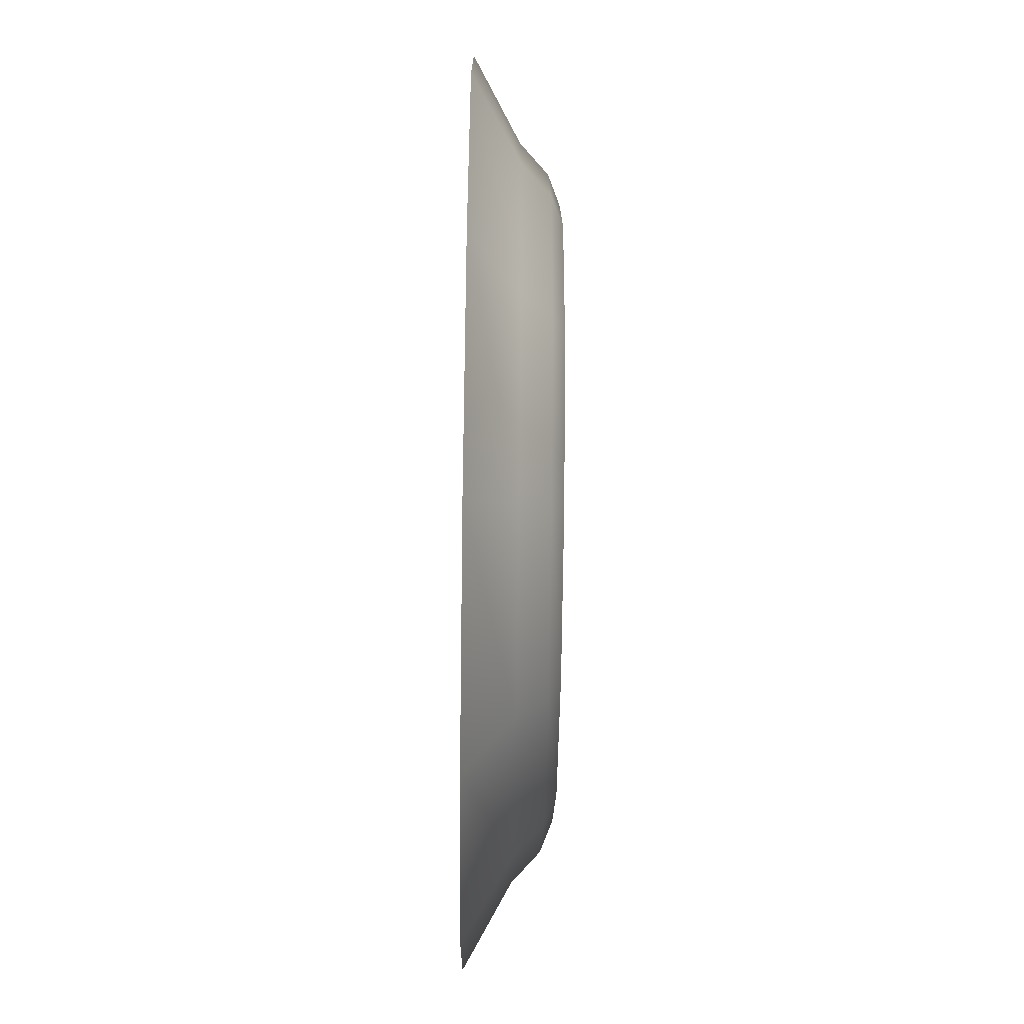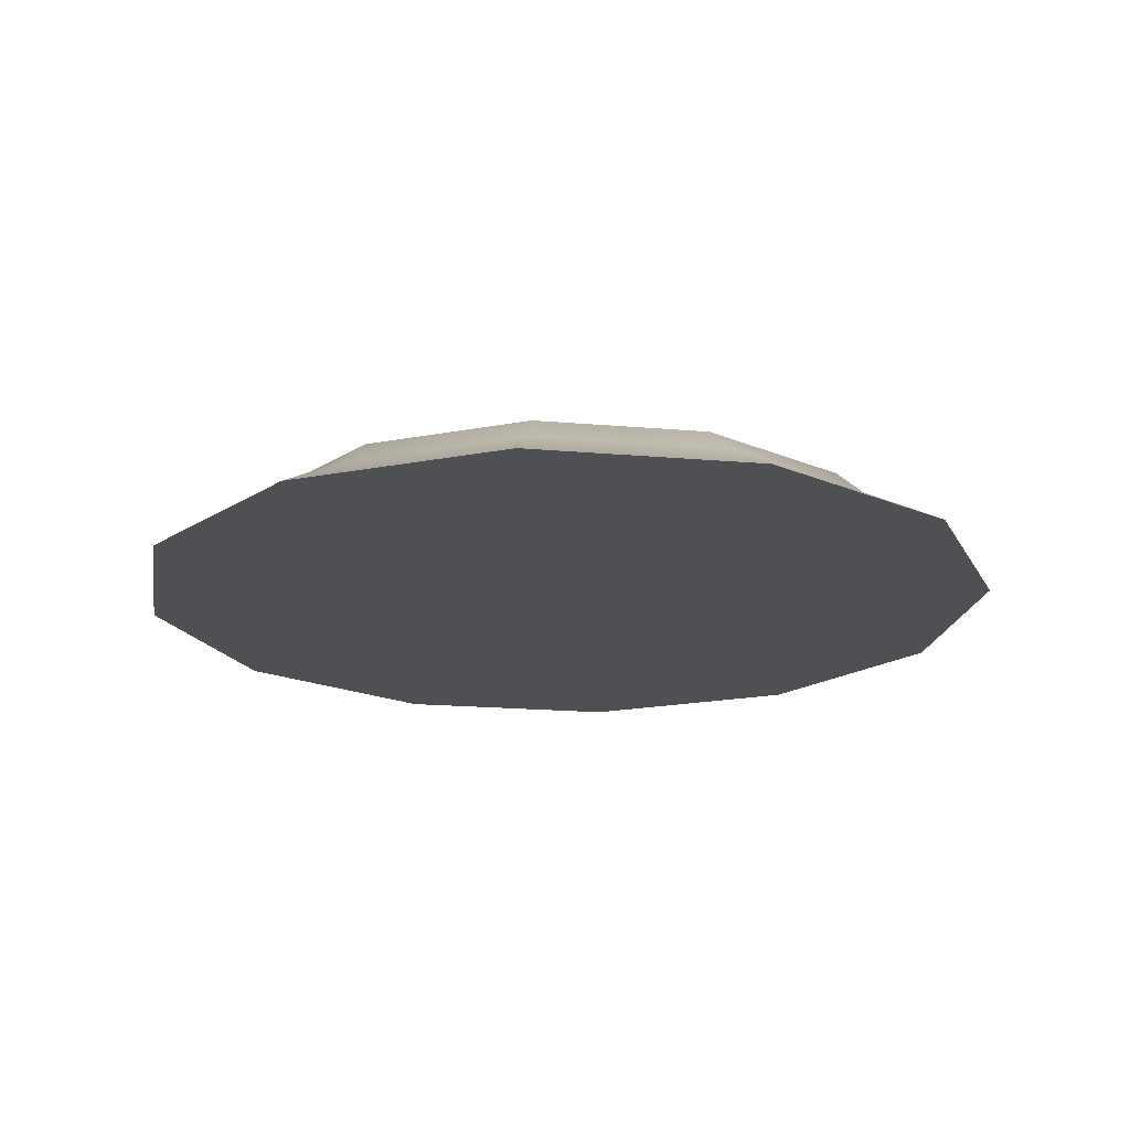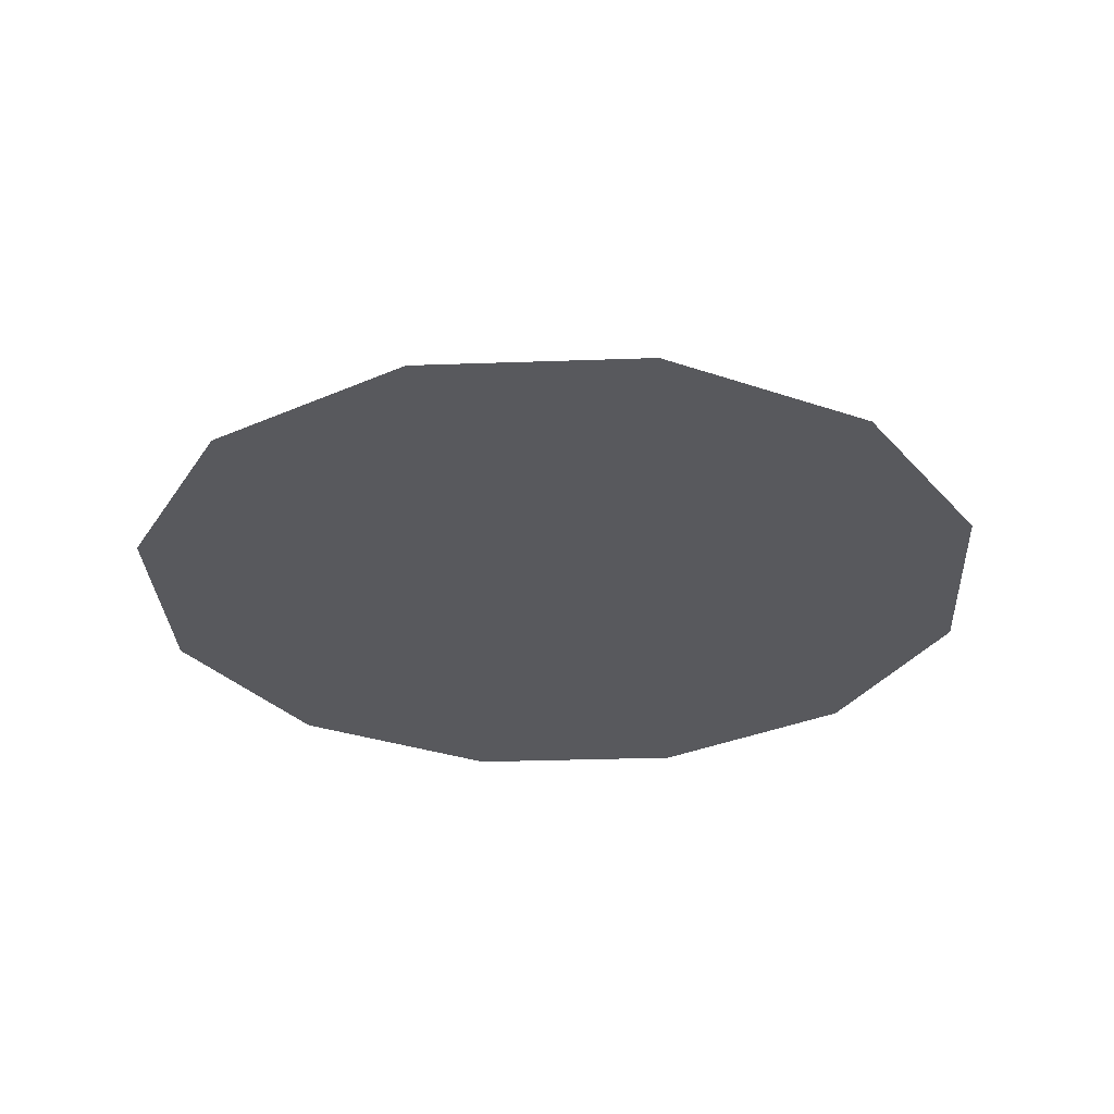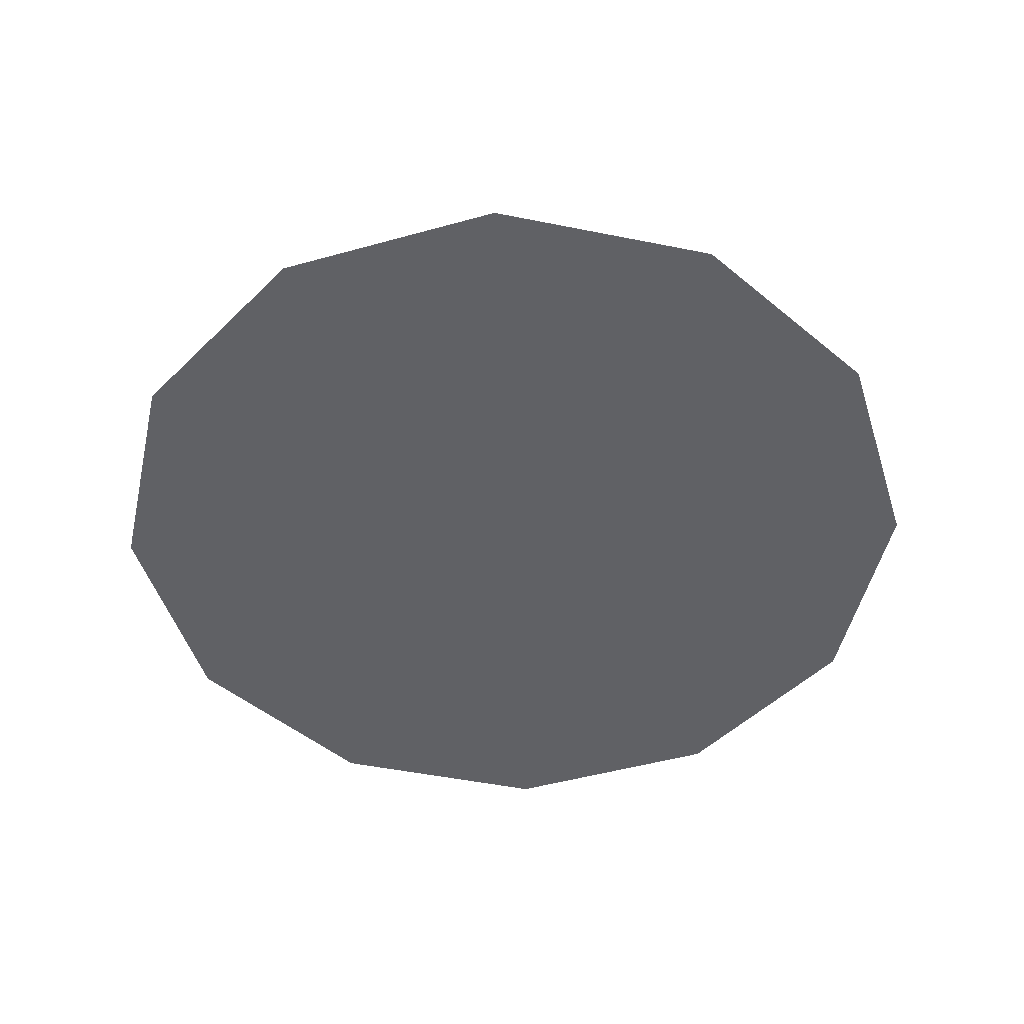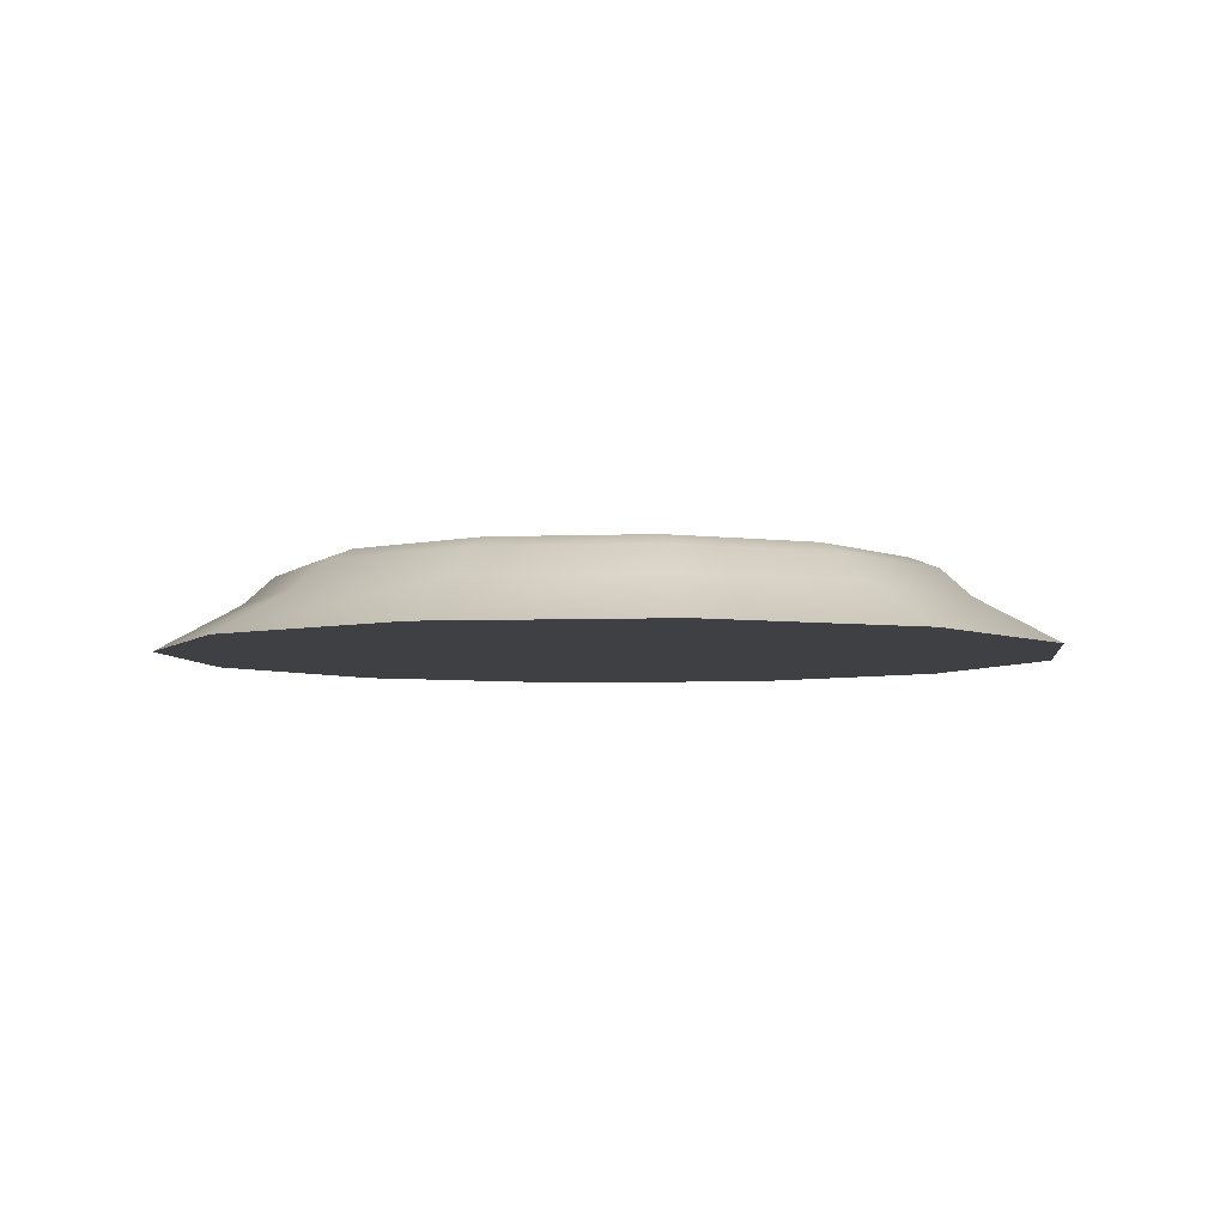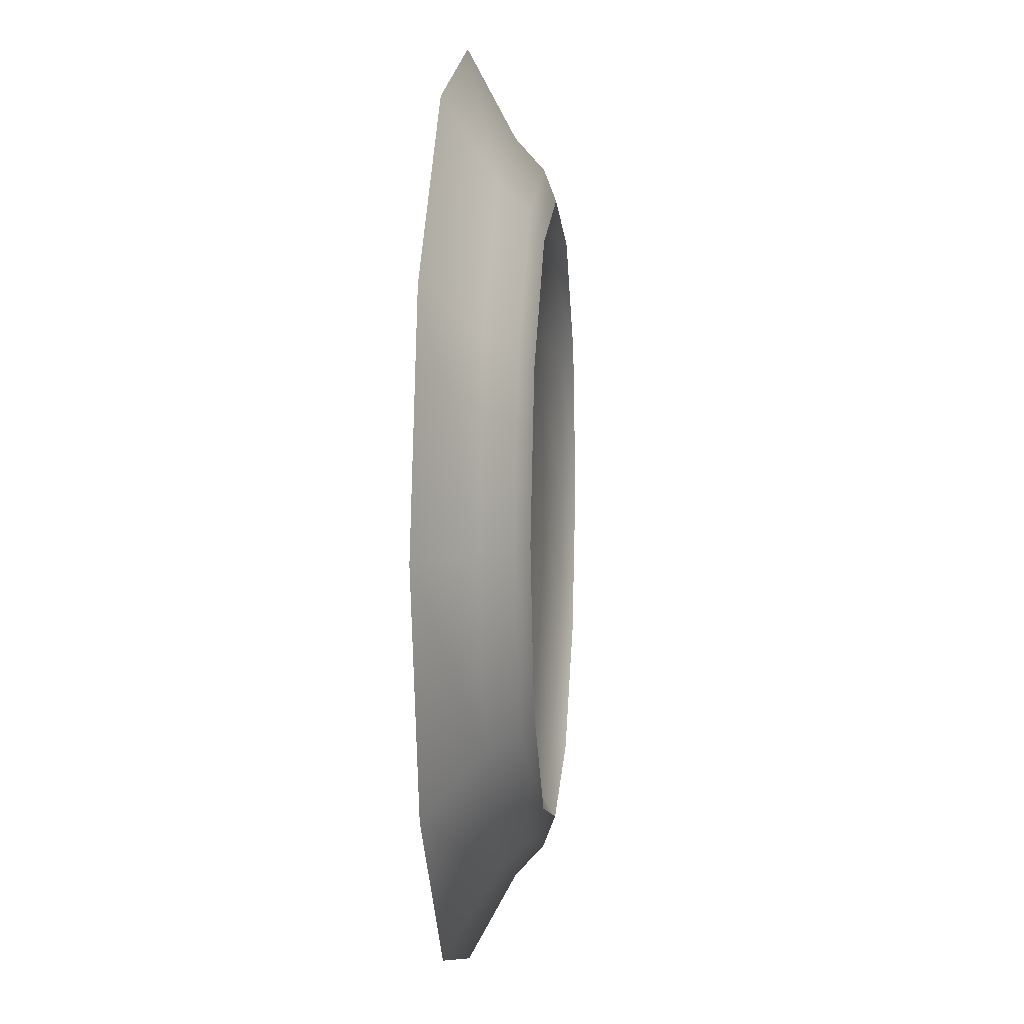
<metadata>
{"format":"obj","ext":"obj","renderer":"f3d","projection":"perspective","resolution":1024,"background":"white","views":[{"elev":-61.0,"azim":89.2,"up":"+Z"},{"elev":-18.8,"azim":5.5,"up":"+Y"},{"elev":-29.9,"azim":78.0,"up":"+Y"},{"elev":-48.5,"azim":-27.7,"up":"+Y"},{"elev":-5.0,"azim":-67.9,"up":"+Y"},{"elev":5.5,"azim":95.1,"up":"+Z"}]}
</metadata>
<code>
g default
v 1.689 0.000752 -0.9751
v 0.9751 0.000752 -1.689
v -0 0.000752 -1.95
v -0.9751 0.000752 -1.689
v -1.689 0.000752 -0.9751
v -1.95 0.000752 0
v -1.689 0.000752 0.9751
v -0.9751 0.000752 1.689
v -0 0.000752 1.95
v 0.9751 0.000752 1.689
v 1.689 0.000752 0.9751
v 1.95 0.000752 0
v 1.252 0.3231 -0.7227
v 0.7227 0.3231 -1.252
v -0 0.3231 -1.445
v -0.7227 0.3231 -1.252
v -1.252 0.3231 -0.7227
v -1.445 0.3231 0
v -1.252 0.3231 0.7227
v -0.7227 0.3231 1.252
v -0 0.3231 1.445
v 0.7227 0.3231 1.252
v 1.252 0.3231 0.7227
v 1.445 0.3231 0
v 1.139 0.3737 -0.6579
v 0.6579 0.3737 -1.139
v -0 0.3737 -1.316
v -0.6579 0.3737 -1.139
v -1.139 0.3737 -0.6579
v -1.316 0.3737 0
v -1.139 0.3737 0.6579
v -0.6579 0.3737 1.139
v -0 0.3737 1.316
v 0.6579 0.3737 1.139
v 1.139 0.3737 0.6579
v 1.316 0.3737 0
v 0.7534 0.2583 -0.435
v 0.435 0.2583 -0.7534
v -0 0.2583 -0.8699
v -0.435 0.2583 -0.7534
v -0.7534 0.2583 -0.435
v -0.8699 0.2583 0
v -0.7534 0.2583 0.435
v -0.435 0.2583 0.7534
v -0 0.2583 0.8699
v 0.435 0.2583 0.7534
v 0.7534 0.2583 0.435
v 0.8699 0.2583 0
v 0.3923 0.209 -0.2265
v 0.2265 0.209 -0.3923
v -0 0.209 -0.453
v -0.2265 0.209 -0.3923
v -0.3923 0.209 -0.2265
v -0.453 0.209 0
v -0.3923 0.209 0.2265
v -0.2265 0.209 0.3923
v -0 0.209 0.453
v 0.2265 0.209 0.3923
v 0.3923 0.209 0.2265
v 0.453 0.209 0
v 1.366 0.2029 0.7888
v 0.7888 0.2029 1.366
v -0 0.2029 1.578
v -0.7888 0.2029 1.366
v -1.366 0.2029 0.7888
v -1.578 0.2029 0
v -1.366 0.2029 -0.7888
v -0.7888 0.2029 -1.366
v -0 0.2029 -1.578
v 0.7888 0.2029 -1.366
v 1.366 0.2029 -0.7888
v 1.578 0.2029 0
v 0.6137 0.3191 1.063
v -0 0.3191 1.227
v -0.6137 0.3191 1.063
v -1.063 0.3191 0.6137
v -1.227 0.3191 0
v -1.063 0.3191 -0.6137
v -0.6137 0.3191 -1.063
v -0 0.3191 -1.227
v 0.6137 0.3191 -1.063
v 1.063 0.3191 -0.6137
v 1.227 0.3191 0
v 1.063 0.3191 0.6137
v 0 0.1905 -0
v -0 0.000752 0
g Crater1
f 1 2 70 71
f 2 3 69 70
f 3 4 68 69
f 4 5 67 68
f 5 6 66 67
f 6 7 65 66
f 7 8 64 65
f 8 9 63 64
f 9 10 62 63
f 10 11 61 62
f 11 12 72 61
f 12 1 71 72
f 13 14 26 25
f 14 15 27 26
f 15 16 28 27
f 16 17 29 28
f 17 18 30 29
f 18 19 31 30
f 19 20 32 31
f 20 21 33 32
f 21 22 34 33
f 22 23 35 34
f 23 24 36 35
f 24 13 25 36
f 25 26 81 82
f 26 27 80 81
f 27 28 79 80
f 28 29 78 79
f 29 30 77 78
f 30 31 76 77
f 31 32 75 76
f 32 33 74 75
f 33 34 73 74
f 34 35 84 73
f 35 36 83 84
f 36 25 82 83
f 37 38 50 49
f 38 39 51 50
f 39 40 52 51
f 40 41 53 52
f 41 42 54 53
f 42 43 55 54
f 43 44 56 55
f 44 45 57 56
f 45 46 58 57
f 46 47 59 58
f 47 48 60 59
f 48 37 49 60
f 62 61 23 22
f 63 62 22 21
f 64 63 21 20
f 65 64 20 19
f 66 65 19 18
f 67 66 18 17
f 68 67 17 16
f 69 68 16 15
f 70 69 15 14
f 71 70 14 13
f 72 71 13 24
f 61 72 24 23
f 74 73 46 45
f 75 74 45 44
f 76 75 44 43
f 77 76 43 42
f 78 77 42 41
f 79 78 41 40
f 80 79 40 39
f 81 80 39 38
f 82 81 38 37
f 83 82 37 48
f 84 83 48 47
f 73 84 47 46
f 49 50 85
f 50 51 85
f 51 52 85
f 52 53 85
f 53 54 85
f 54 55 85
f 55 56 85
f 56 57 85
f 57 58 85
f 58 59 85
f 59 60 85
f 60 49 85
f 1 12 86
f 12 11 86
f 11 10 86
f 10 9 86
f 9 8 86
f 8 7 86
f 7 6 86
f 6 5 86
f 5 4 86
f 4 3 86
f 3 2 86
f 2 1 86

</code>
